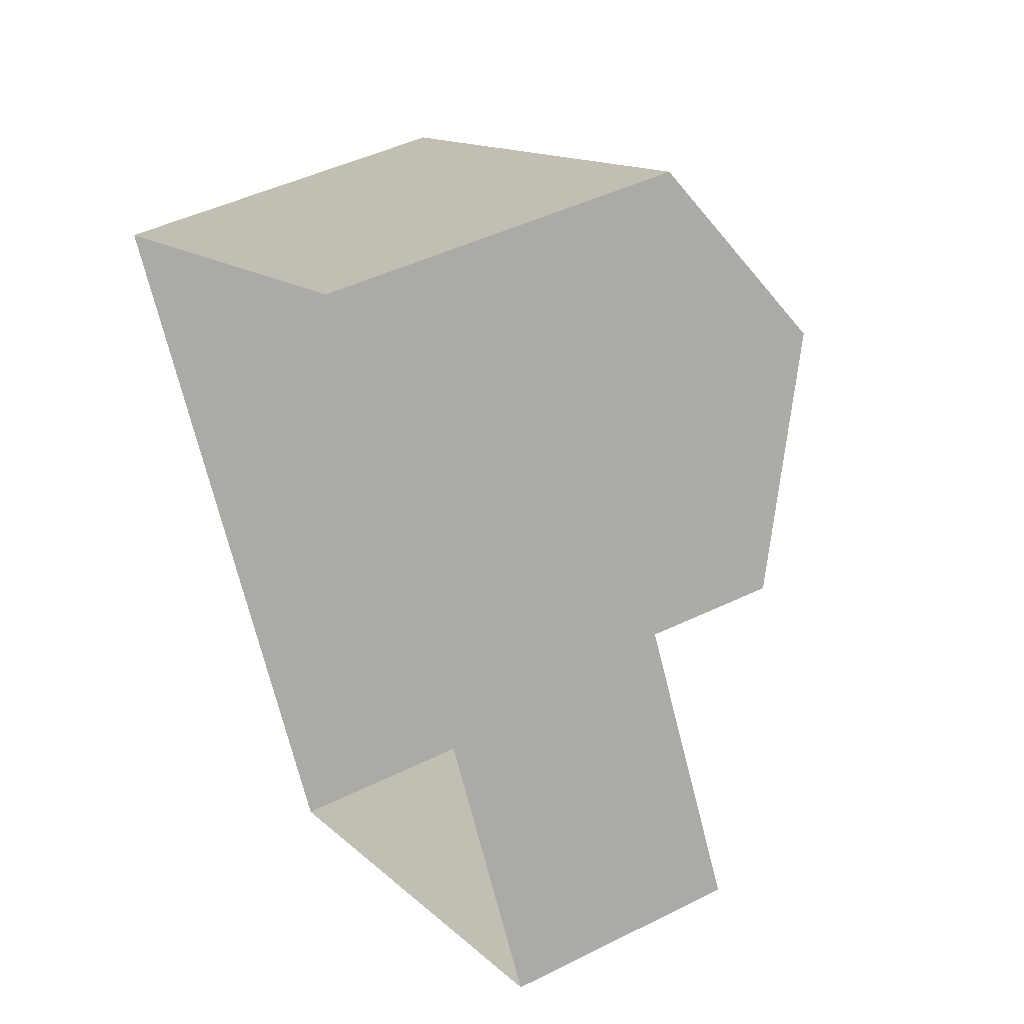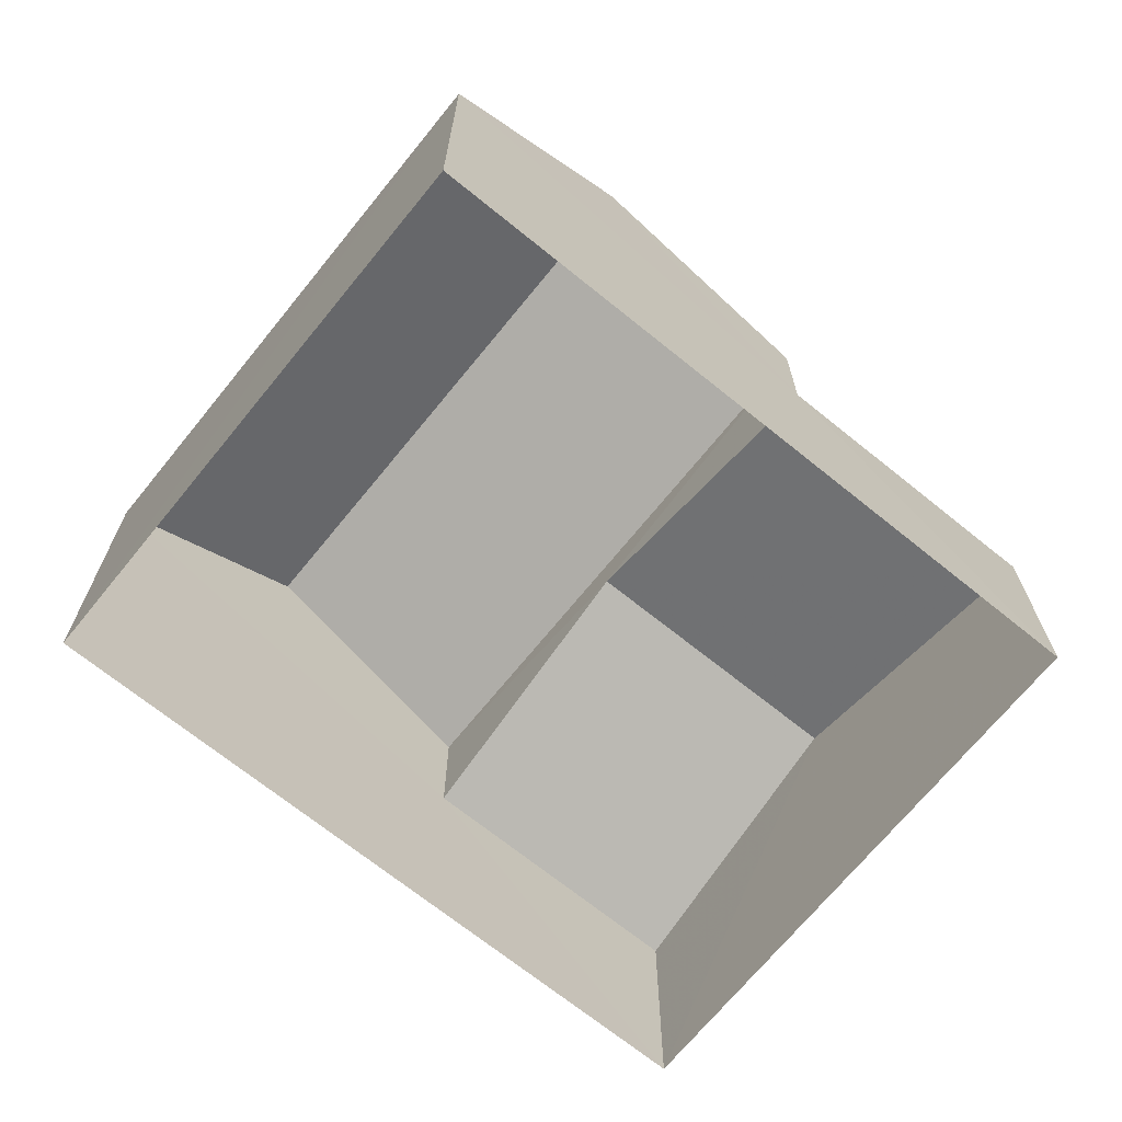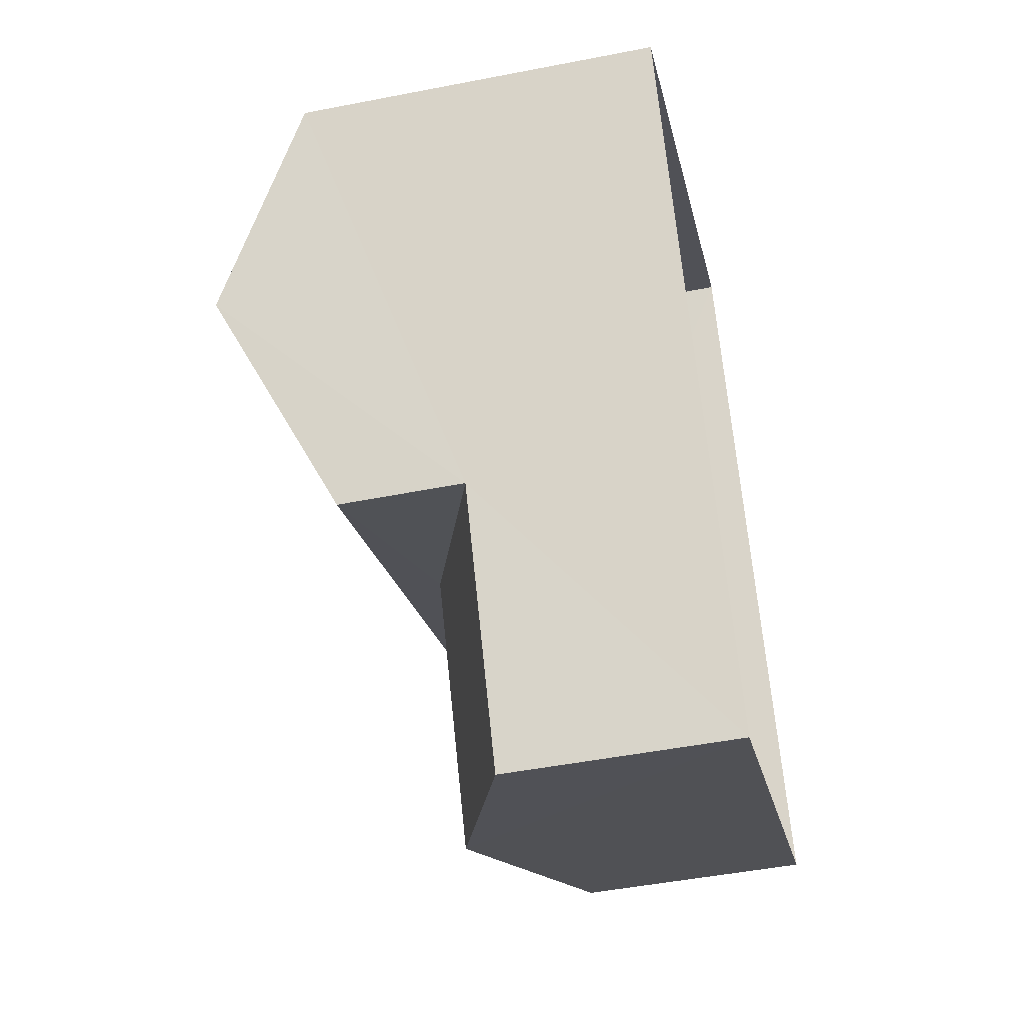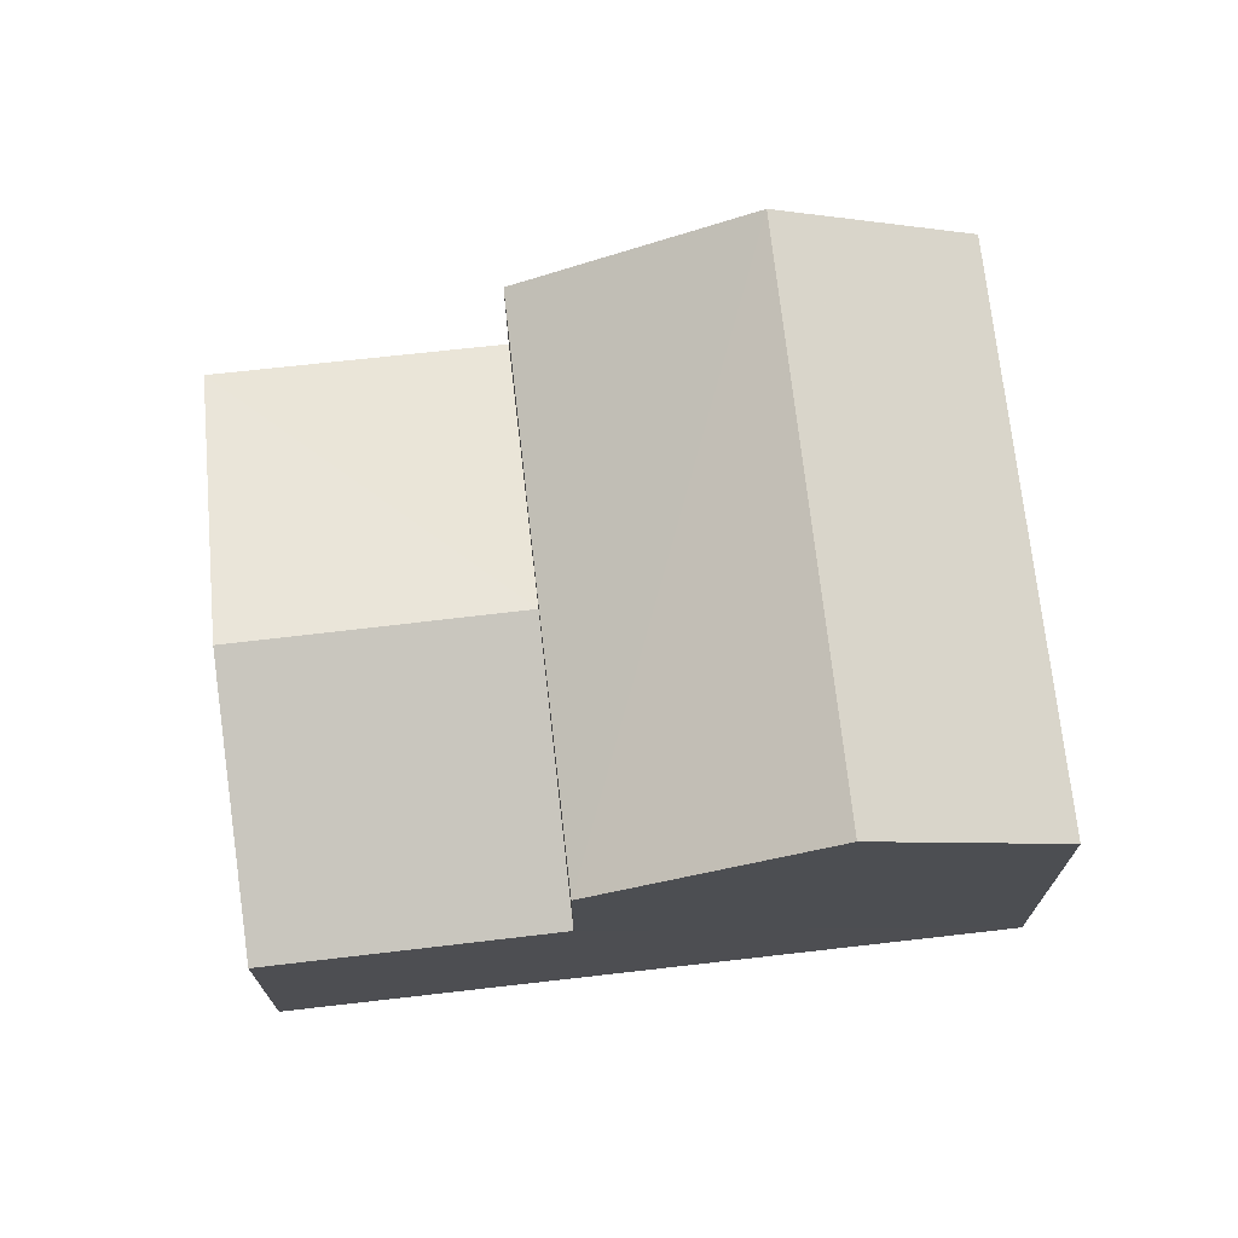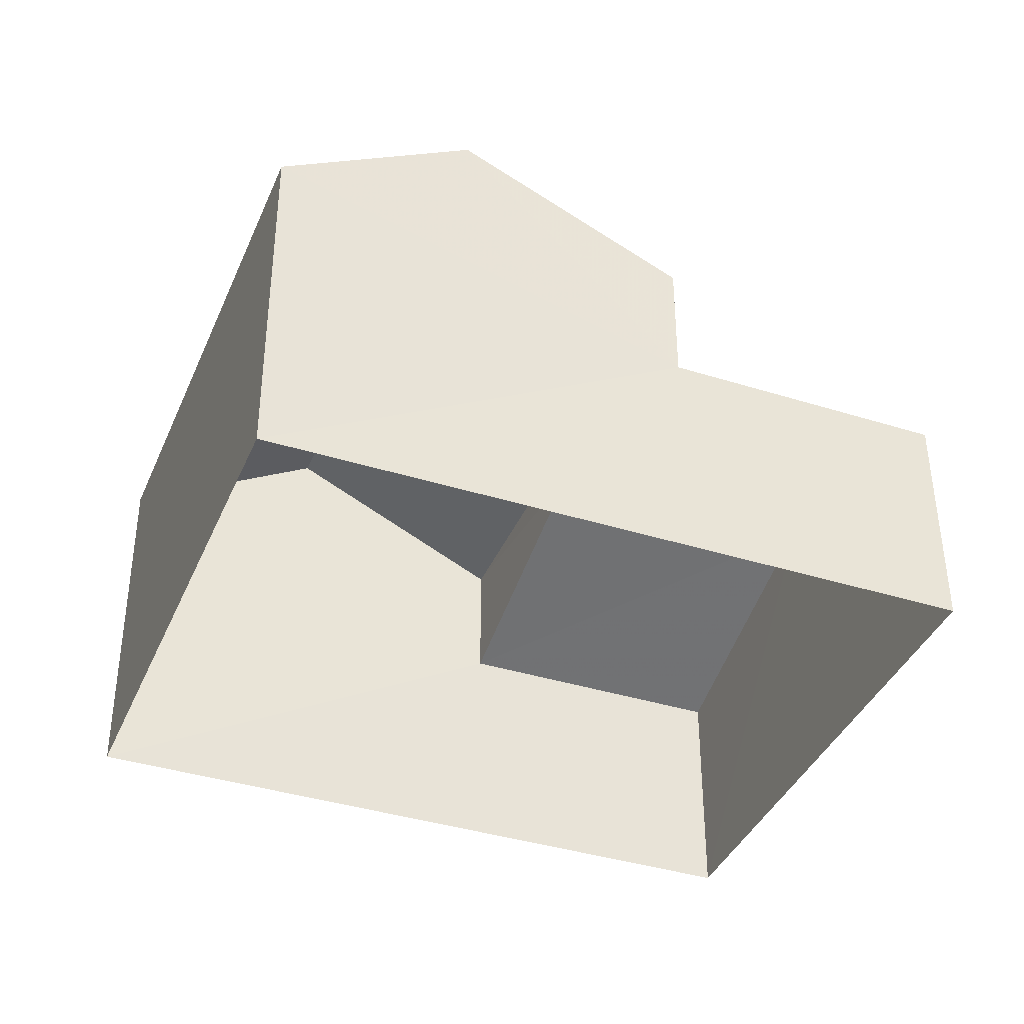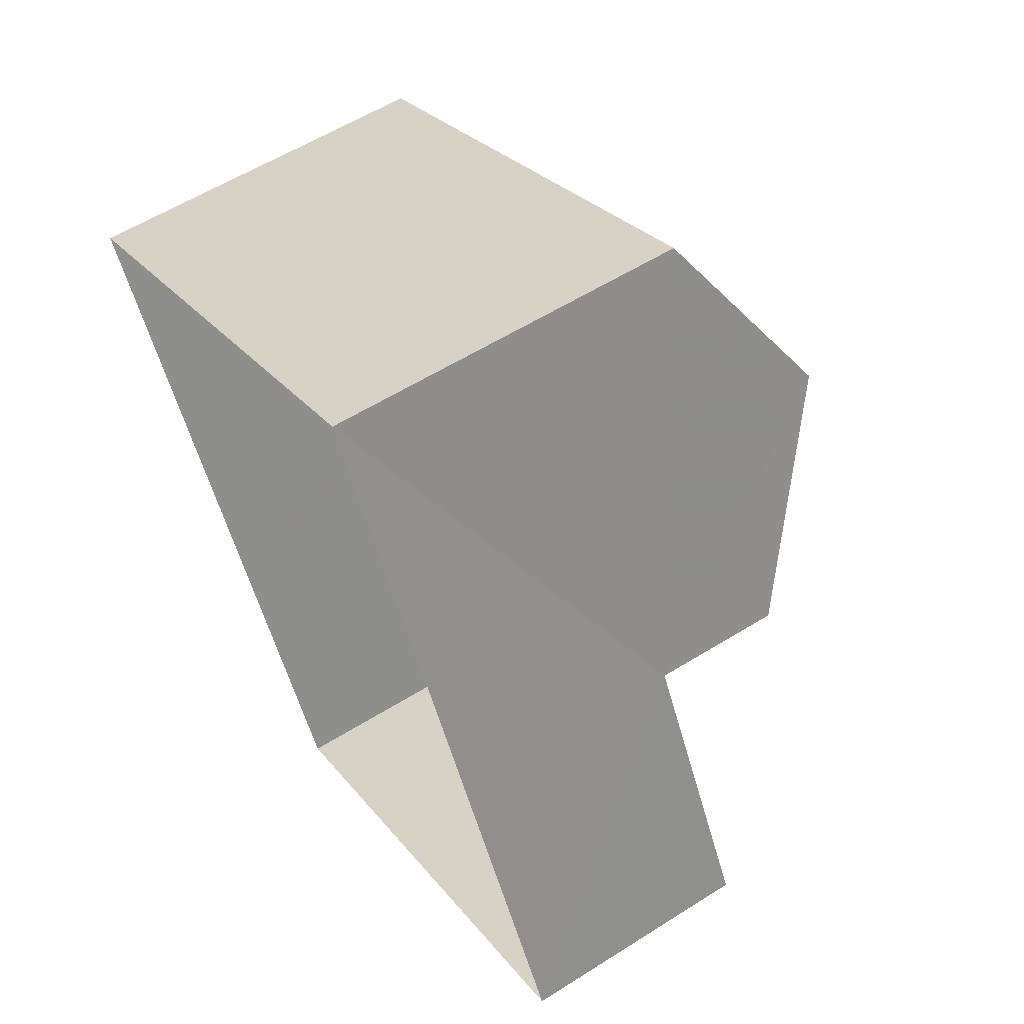
<metadata>
{"format":"obj","ext":"obj","renderer":"f3d","projection":"perspective","resolution":1024,"background":"white","views":[{"elev":44.8,"azim":-120.0,"up":"+Y"},{"elev":-69.2,"azim":-157.8,"up":"+Z"},{"elev":-49.3,"azim":102.2,"up":"+Y"},{"elev":72.5,"azim":54.7,"up":"+Z"},{"elev":-38.8,"azim":-140.3,"up":"+Z"},{"elev":58.6,"azim":-122.7,"up":"+Y"}]}
</metadata>
<code>
v -3.165e+05 4.019e+04 3.298
v -3.165e+05 4.02e+04 3.298
v -3.165e+05 4.02e+04 3.293
v -3.165e+05 4.019e+04 3.293
v -3.165e+05 4.019e+04 8.241
v -3.165e+05 4.019e+04 6.929
v -3.165e+05 4.019e+04 8.241
v -3.165e+05 4.02e+04 6.929
v -3.165e+05 4.02e+04 10.57
v -3.165e+05 4.019e+04 8.904
v -3.165e+05 4.02e+04 10.57
v -3.165e+05 4.02e+04 8.909
v -3.165e+05 4.02e+04 8.904
v -3.165e+05 4.02e+04 8.909
v -3.165e+05 4.019e+04 6.924
v -3.165e+05 4.019e+04 6.924
f 1 2 3
f 4 1 3
f 5 6 7
f 5 8 6
f 9 10 11
f 9 12 10
f 13 14 9
f 11 13 9
f 15 7 16
f 15 5 7
f 13 11 15
f 13 15 3
f 3 15 4
f 11 10 15
f 4 15 16
f 9 14 8
f 14 2 8
f 12 9 8
f 8 1 6
f 8 2 1
f 12 5 10
f 10 5 15
f 8 5 12
f 14 3 2
f 14 13 3
f 6 1 7
f 1 4 7
f 4 16 7

</code>
